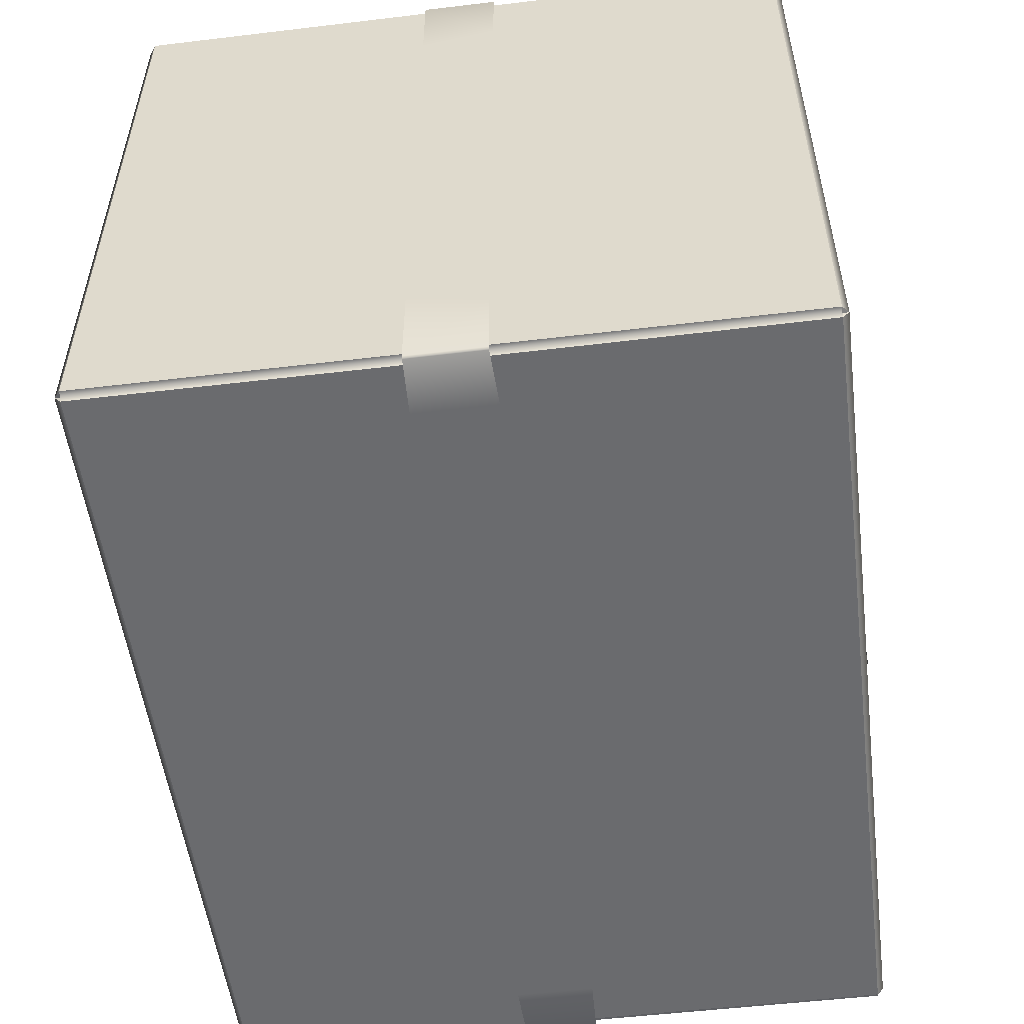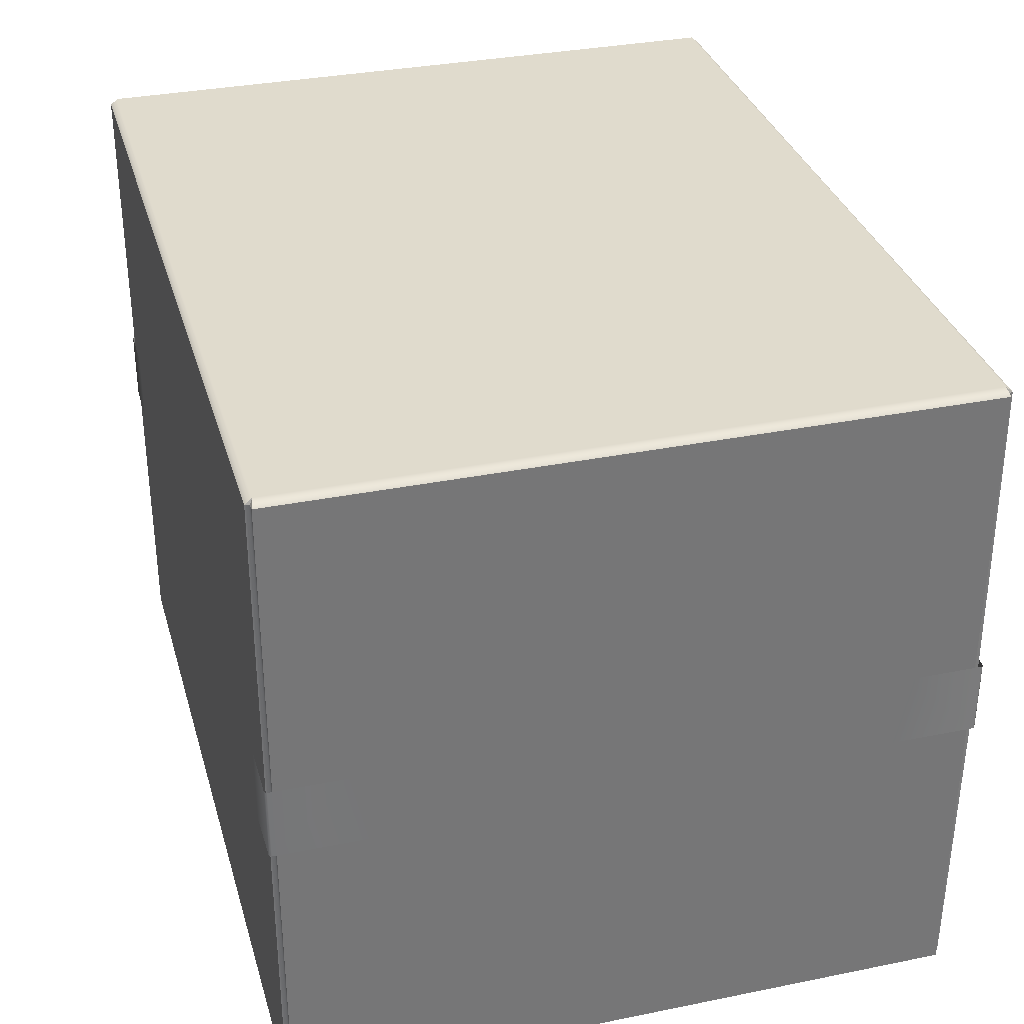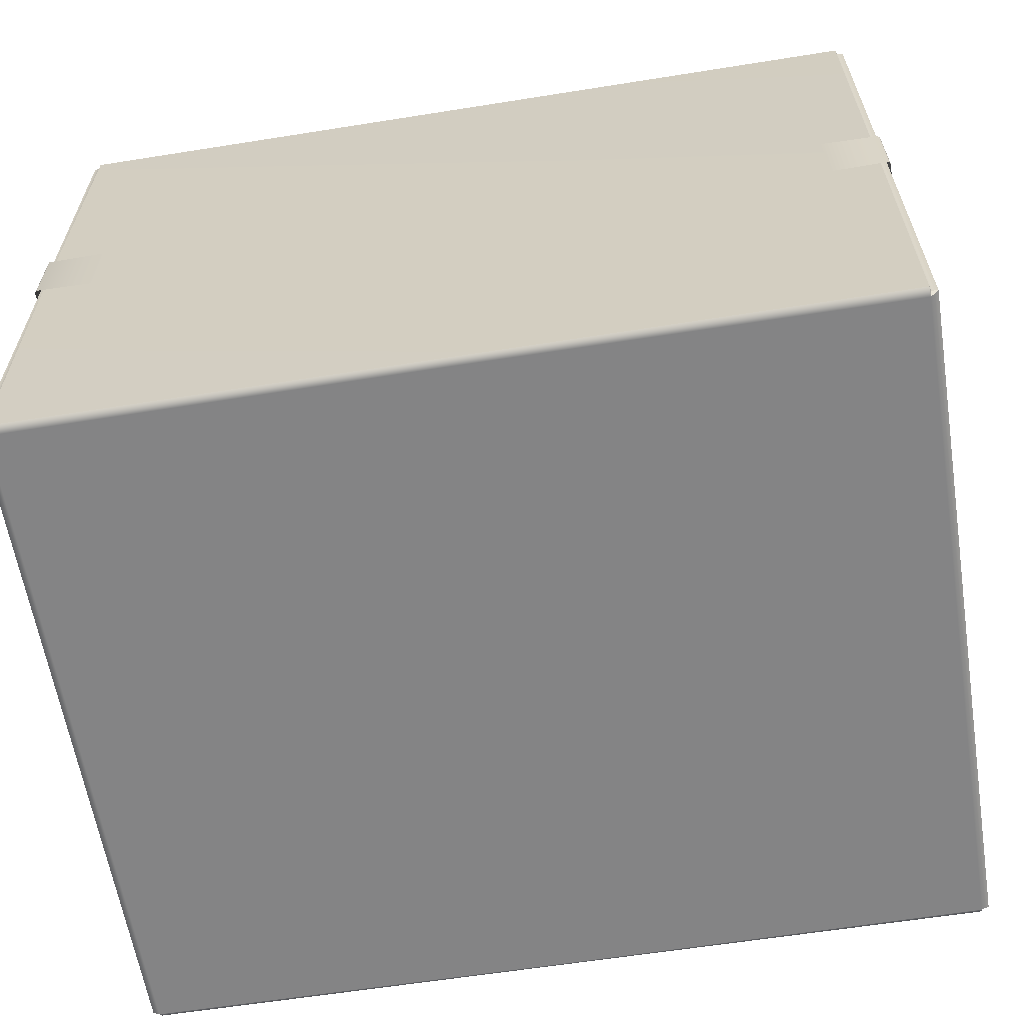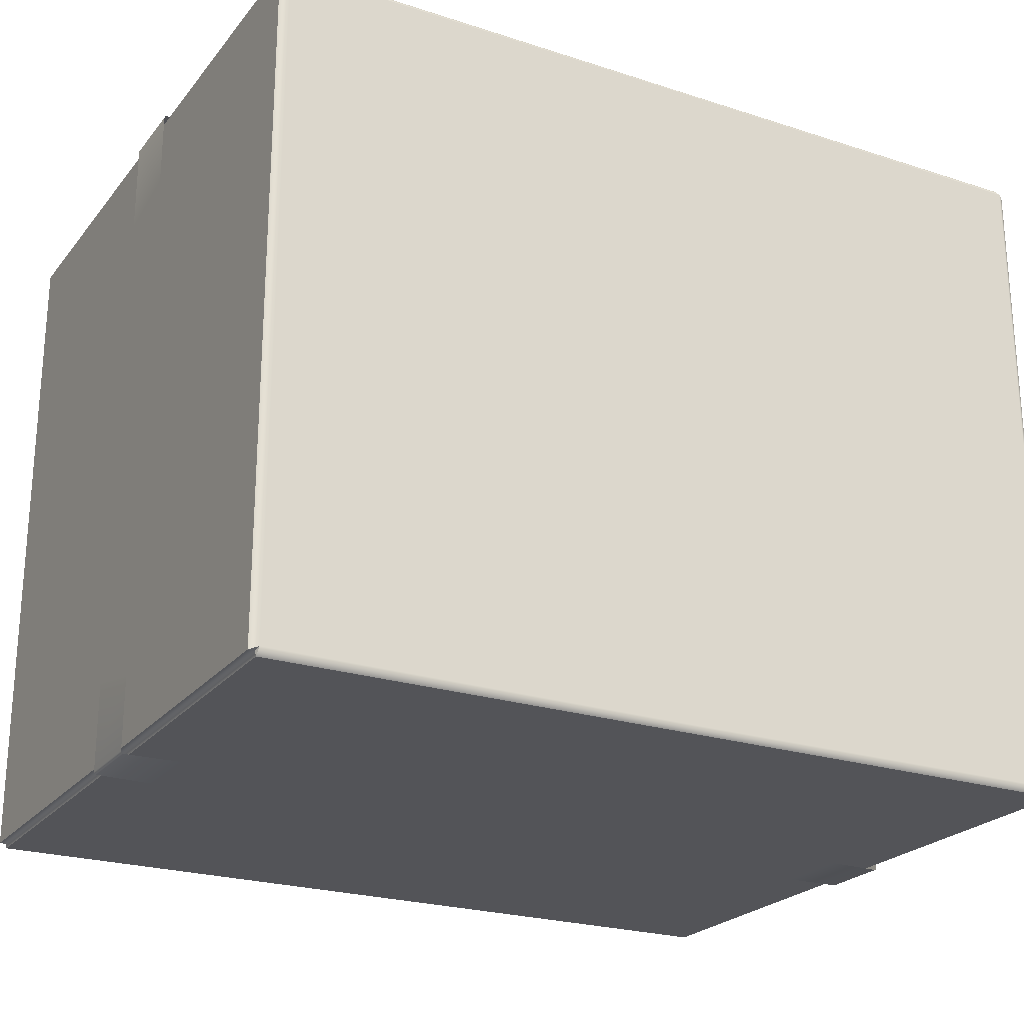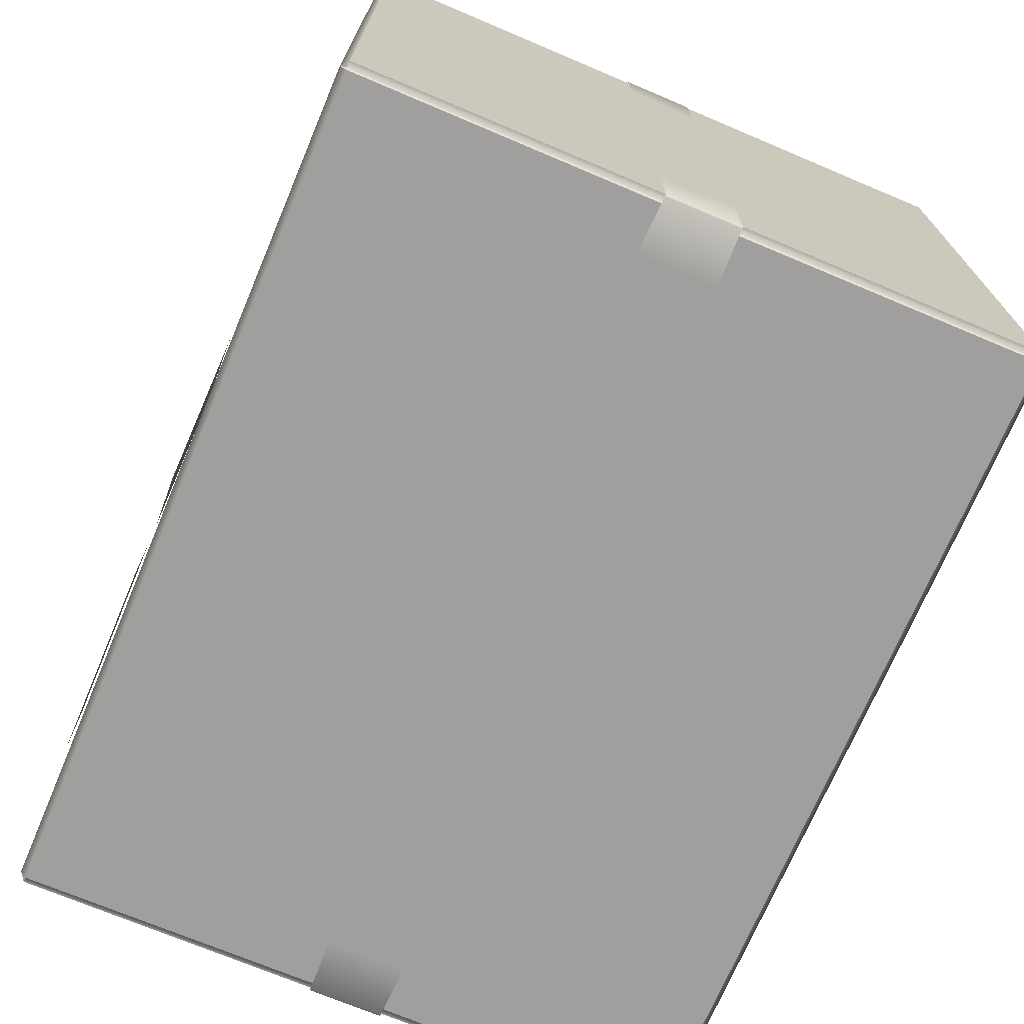
<metadata>
{"format":"obj","ext":"obj","renderer":"f3d","projection":"perspective","resolution":1024,"background":"white","views":[{"elev":-53.3,"azim":-82.7,"up":"+Y"},{"elev":33.3,"azim":74.5,"up":"+Z"},{"elev":-61.5,"azim":-170.8,"up":"+Z"},{"elev":-23.5,"azim":-28.6,"up":"+Y"},{"elev":-71.5,"azim":67.1,"up":"+Y"}]}
</metadata>
<code>
g MainCity_Prop_StorageBox_04
v 0.4305 0.6939 0.3475
v 0.4322 0.6968 0.3411
v 0.4386 0.6965 0.3411
v 0.4305 0.6939 0.3475
v 0.4309 0.7013 0.3411
v 0.4322 0.6968 0.3411
v -0.4304 0.6939 0.3475
v -0.4385 0.6965 0.3411
v -0.4321 0.6968 0.3411
v -0.4304 0.6939 0.3475
v -0.4321 0.6968 0.3411
v -0.4308 0.7013 0.3411
v 0.4305 0.6939 -0.3516
v 0.4386 0.6965 -0.3453
v 0.4322 0.6968 -0.3453
v 0.4305 0.6939 -0.3516
v 0.4322 0.6968 -0.3453
v 0.4309 0.7013 -0.3453
v -0.4304 0.6939 -0.3516
v -0.4321 0.6968 -0.3453
v -0.4385 0.6965 -0.3453
v -0.4304 0.6939 -0.3516
v -0.4308 0.7013 -0.3453
v -0.4321 0.6968 -0.3453
v 0.4305 0.006525 0.3475
v 0.4386 0.003977 0.3411
v 0.4322 0.003624 0.3411
v 0.4305 0.006525 0.3475
v 0.4322 0.003624 0.3411
v 0.4309 -0.0008912 0.3411
v -0.4304 0.006525 0.3475
v -0.4321 0.003624 0.3411
v -0.4385 0.003977 0.3411
v -0.4304 0.006525 0.3475
v -0.4308 -0.0008912 0.3411
v -0.4321 0.003624 0.3411
v 0.4305 0.006525 -0.3516
v 0.4322 0.003624 -0.3453
v 0.4386 0.003977 -0.3453
v 0.4305 0.006525 -0.3516
v 0.4309 -0.0008911 -0.3453
v 0.4322 0.003624 -0.3453
v -0.4304 0.006525 -0.3516
v -0.4385 0.003977 -0.3453
v -0.4321 0.003624 -0.3453
v -0.4304 0.006525 -0.3516
v -0.4321 0.003624 -0.3453
v -0.4308 -0.0008911 -0.3453
v 0.4386 0.3502 0.3411
v 0.4305 0.6939 0.3475
v 0.4386 0.6965 0.3411
v 0.4305 0.3502 0.3475
v 6.565e-05 0.3502 0.3475
v 6.565e-05 0.695 0.3475
v 6.565e-05 0.7013 0.3411
v 0.4309 0.7013 0.3411
v 0.4386 0.6965 0.3411
v 0.4322 0.6968 -0.002072
v 0.4386 0.6965 -0.002072
v 0.4322 0.6968 0.3411
v 0.4309 0.7013 0.3411
v 0.4303 0.7049 -0.002072
v 0.4309 0.7013 0.3411
v 6.565e-05 0.7013 0.3411
v 6.565e-05 0.7013 -0.002072
v 0.4303 0.7049 -0.002072
v 0.4386 0.6965 -0.002072
v 0.4386 0.3502 -0.002072
v 0.4386 0.3502 0.3411
v 0.4386 0.6965 0.3411
v -0.4385 0.3502 0.3411
v -0.4385 0.6965 0.3411
v -0.4304 0.6939 0.3475
v -0.4304 0.3502 0.3475
v 6.565e-05 0.3502 0.3475
v 6.565e-05 0.695 0.3475
v 6.565e-05 0.7013 0.3411
v -0.4308 0.7013 0.3411
v -0.4321 0.6968 -0.002072
v -0.4385 0.6965 0.3411
v -0.4385 0.6965 -0.002072
v -0.4321 0.6968 0.3411
v -0.4308 0.7013 0.3411
v -0.4302 0.7049 -0.002072
v 6.565e-05 0.7013 -0.002072
v 6.565e-05 0.7013 0.3411
v -0.4308 0.7013 0.3411
v -0.4302 0.7049 -0.002072
v -0.4385 0.6965 -0.002072
v -0.4385 0.6965 0.3411
v -0.4385 0.3502 0.3411
v -0.4385 0.3502 -0.002072
v 0.4305 0.6939 -0.3516
v 0.4386 0.3502 -0.3453
v 0.4386 0.6965 -0.3453
v 0.4305 0.3502 -0.3516
v 6.565e-05 0.3502 -0.3516
v 6.565e-05 0.695 -0.3516
v 6.565e-05 0.7013 -0.3453
v 0.4309 0.7013 -0.3453
v 0.4386 0.6965 -0.3453
v 0.4386 0.6965 -0.002072
v 0.4322 0.6968 -0.002072
v 0.4322 0.6968 -0.3453
v 0.4309 0.7013 -0.3453
v 0.4303 0.7049 -0.002072
v 0.4386 0.6965 -0.3453
v 0.4386 0.3502 -0.3453
v 0.4386 0.3502 -0.002072
v 0.4386 0.6965 -0.002072
v -0.4304 0.6939 -0.3516
v -0.4385 0.6965 -0.3453
v -0.4385 0.3502 -0.3453
v -0.4304 0.3502 -0.3516
v 6.565e-05 0.3502 -0.3516
v 6.565e-05 0.695 -0.3516
v 6.565e-05 0.7013 -0.3453
v -0.4308 0.7013 -0.3453
v -0.4385 0.3502 -0.002072
v -0.4385 0.3502 -0.3453
v -0.4385 0.6965 -0.3453
v -0.4385 0.6965 -0.002072
v 0.4305 0.006525 0.3475
v 0.4386 0.3502 0.3411
v 0.4386 0.003977 0.3411
v 0.4305 0.3502 0.3475
v 6.565e-05 0.3502 0.3475
v 6.565e-05 0.005429 0.3475
v 6.565e-05 -0.0008912 0.3411
v 0.4309 -0.0008912 0.3411
v 0.4322 0.003624 -0.002072
v 0.4386 0.003977 0.3411
v 0.4386 0.003977 -0.002072
v 0.4322 0.003624 0.3411
v 0.4303 -0.0008912 -0.002072
v 0.4309 -0.0008912 0.3411
v 0.4303 -0.0008912 -0.002072
v 6.565e-05 -0.0008912 -0.002072
v 6.565e-05 -0.0008912 0.3411
v 0.4309 -0.0008912 0.3411
v 0.4386 0.3502 -0.002072
v 0.4386 0.003977 -0.002072
v 0.4386 0.003977 0.3411
v 0.4386 0.3502 0.3411
v -0.4304 0.006525 0.3475
v -0.4385 0.003977 0.3411
v -0.4385 0.3502 0.3411
v -0.4304 0.3502 0.3475
v 6.565e-05 0.3502 0.3475
v 6.565e-05 0.005429 0.3475
v 6.565e-05 -0.0008912 0.3411
v -0.4308 -0.0008912 0.3411
v -0.4321 0.003624 -0.002072
v -0.4385 0.003977 -0.002072
v -0.4385 0.003977 0.3411
v -0.4321 0.003624 0.3411
v -0.4302 -0.0008912 -0.002072
v -0.4308 -0.0008912 0.3411
v 6.565e-05 -0.0008912 0.3411
v 6.565e-05 -0.0008912 -0.002072
v -0.4302 -0.0008912 -0.002072
v -0.4308 -0.0008912 0.3411
v -0.4385 0.003977 0.3411
v -0.4385 0.003977 -0.002072
v -0.4385 0.3502 -0.002072
v -0.4385 0.3502 0.3411
v 0.4386 0.3502 -0.3453
v 0.4305 0.006525 -0.3516
v 0.4386 0.003977 -0.3453
v 0.4305 0.3502 -0.3516
v 6.565e-05 0.3502 -0.3516
v 6.565e-05 0.00543 -0.3516
v 6.565e-05 -0.0008911 -0.3453
v 0.4309 -0.0008911 -0.3453
v 0.4386 0.003977 -0.3453
v 0.4322 0.003624 -0.002072
v 0.4386 0.003977 -0.002072
v 0.4322 0.003624 -0.3453
v 0.4309 -0.0008911 -0.3453
v 0.4303 -0.0008912 -0.002072
v 0.4303 -0.0008912 -0.002072
v 0.4309 -0.0008911 -0.3453
v 6.565e-05 -0.0008911 -0.3453
v 6.565e-05 -0.0008912 -0.002072
v 0.4386 0.3502 -0.3453
v 0.4386 0.003977 -0.3453
v 0.4386 0.003977 -0.002072
v 0.4386 0.3502 -0.002072
v -0.4385 0.3502 -0.3453
v -0.4385 0.003977 -0.3453
v -0.4304 0.006525 -0.3516
v -0.4304 0.3502 -0.3516
v 6.565e-05 0.3502 -0.3516
v 6.565e-05 0.00543 -0.3516
v 6.565e-05 -0.0008911 -0.3453
v -0.4308 -0.0008911 -0.3453
v -0.4385 0.003977 -0.3453
v -0.4385 0.003977 -0.002072
v -0.4321 0.003624 -0.002072
v -0.4321 0.003624 -0.3453
v -0.4308 -0.0008911 -0.3453
v -0.4302 -0.0008912 -0.002072
v 6.565e-05 -0.0008911 -0.3453
v -0.4308 -0.0008911 -0.3453
v -0.4302 -0.0008912 -0.002072
v 6.565e-05 -0.0008912 -0.002072
v -0.4385 0.3502 -0.3453
v -0.4385 0.3502 -0.002072
v -0.4385 0.003977 -0.002072
v -0.4385 0.003977 -0.3453
v 6.565e-05 0.7013 -0.3453
v 6.565e-05 0.7013 -0.002072
v -0.4302 0.7049 -0.002072
v -0.4308 0.7013 -0.3453
v -0.4308 0.7013 -0.3453
v -0.4302 0.7049 -0.002072
v -0.4321 0.6968 -0.002072
v -0.4321 0.6968 -0.3453
v -0.4385 0.6965 -0.002072
v -0.4385 0.6965 -0.3453
v 6.565e-05 0.7013 -0.002072
v 6.565e-05 0.7013 -0.3453
v 0.4309 0.7013 -0.3453
v 0.4303 0.7049 -0.002072
v -0.1071 0.1886 0.3516
v 6.565e-05 0.3368 0.3516
v 6.565e-05 0.04038 0.3516
v 0.1072 0.1886 0.3516
v -0.1112 0.1491 0.3516
v -0.3137 0.06367 0.3516
v -0.3137 0.1491 0.3516
v -0.1112 0.06367 0.3516
v 0.3788 0.7057 -0.0422
v 0.4367 0.7057 0.03597
v 0.3788 0.7057 0.03805
v 0.4367 0.7057 -0.04012
v 0.4381 0.7047 -0.04012
v 0.4381 0.7047 0.03597
v 0.4391 0.7031 -0.04012
v 0.4391 0.7031 0.03597
v 0.4391 0.6257 0.03598
v 0.4391 0.6095 -0.04012
v -0.3798 0.7052 -0.0422
v -0.3798 0.7052 0.03805
v -0.4377 0.7052 0.03597
v -0.4377 0.7052 -0.04012
v -0.4391 0.7042 -0.04012
v -0.4391 0.7042 0.03597
v -0.4401 0.7026 -0.04012
v -0.4401 0.7026 0.03597
v -0.4401 0.6252 0.03598
v -0.4401 0.609 -0.04012
v -0.3792 -0.002129 0.03805
v -0.3792 -0.002129 -0.0422
v -0.4371 -0.002129 -0.04012
v -0.4371 -0.002129 0.03597
v -0.4385 -0.001119 -0.04012
v -0.4385 -0.001119 0.03597
v -0.4394 0.0005422 -0.04012
v -0.4394 0.0005422 0.03597
v -0.4394 0.0779 0.03598
v -0.4394 0.09412 -0.04012
v 0.3798 -0.003402 0.03805
v 0.4377 -0.003402 -0.04012
v 0.3798 -0.003402 -0.0422
v 0.4377 -0.003402 0.03597
v 0.4391 -0.002393 -0.04012
v 0.4391 -0.002393 0.03597
v 0.4401 -0.0007312 -0.04012
v 0.4401 -0.0007312 0.03597
v 0.4401 0.07663 0.03598
v 0.4401 0.09284 -0.04012
v -0.1071 0.1886 0.3516
v 6.58e-05 0.3368 0.3516
v 6.58e-05 0.04038 0.3516
v 0.1072 0.1886 0.3516
v -0.3137 0.06367 0.3516
v -0.3137 0.1491 0.3516
v -0.1112 0.1491 0.3516
v -0.1112 0.06367 0.3516
v -0.2632 0.6282 0.3511
v -0.321 0.5949 0.3511
v -0.2876 0.6527 0.3511
v -0.2543 0.5949 0.3511
v -0.321 0.6616 0.3511
v -0.2632 0.5615 0.3511
v -0.3544 0.6527 0.3511
v -0.2876 0.537 0.3511
v -0.3789 0.6282 0.3511
v -0.321 0.5281 0.3511
v -0.3878 0.5949 0.3511
v -0.3544 0.537 0.3511
v -0.3789 0.5615 0.3511
v -0.2632 0.6282 0.3511
v -0.321 0.5949 0.3511
v -0.2876 0.6527 0.3511
v -0.2543 0.5949 0.3511
v -0.321 0.6616 0.3511
v -0.2632 0.5615 0.3511
v -0.3544 0.6527 0.3511
v -0.2876 0.537 0.3511
v -0.3789 0.6282 0.3511
v -0.321 0.5281 0.3511
v -0.3878 0.5949 0.3511
v -0.3544 0.537 0.3511
v -0.3789 0.5615 0.3511
g MainCity_Prop_StorageBox_04_0
f 3 2 1
f 6 5 4
f 9 8 7
f 12 11 10
f 15 14 13
f 18 17 16
f 21 20 19
f 24 23 22
f 27 26 25
f 30 29 28
f 33 32 31
f 36 35 34
f 39 38 37
f 42 41 40
f 45 44 43
f 48 47 46
f 51 50 49
f 50 52 49
f 53 52 50
f 54 53 50
f 55 54 50
f 56 55 50
f 59 58 57
f 58 60 57
f 60 58 61
f 58 62 61
f 65 64 63
f 66 65 63
f 69 68 67
f 70 69 67
f 73 72 71
f 74 73 71
f 73 74 75
f 76 73 75
f 73 76 77
f 78 73 77
f 81 80 79
f 80 82 79
f 82 83 79
f 83 84 79
f 87 86 85
f 88 87 85
f 91 90 89
f 92 91 89
f 95 94 93
f 94 96 93
f 96 97 93
f 97 98 93
f 98 99 93
f 99 100 93
f 103 102 101
f 104 103 101
f 103 104 105
f 106 103 105
f 109 108 107
f 110 109 107
f 113 112 111
f 114 113 111
f 114 111 115
f 111 116 115
f 117 116 111
f 118 117 111
f 121 120 119
f 122 121 119
f 125 124 123
f 124 126 123
f 126 127 123
f 127 128 123
f 128 129 123
f 129 130 123
f 133 132 131
f 132 134 131
f 131 134 135
f 134 136 135
f 139 138 137
f 140 139 137
f 143 142 141
f 144 143 141
f 147 146 145
f 148 147 145
f 148 145 149
f 145 150 149
f 151 150 145
f 152 151 145
f 155 154 153
f 156 155 153
f 156 153 157
f 158 156 157
f 161 160 159
f 162 161 159
f 165 164 163
f 166 165 163
f 169 168 167
f 168 170 167
f 171 170 168
f 172 171 168
f 173 172 168
f 174 173 168
f 177 176 175
f 176 178 175
f 179 178 176
f 180 179 176
f 183 182 181
f 184 183 181
f 187 186 185
f 188 187 185
f 191 190 189
f 192 191 189
f 191 192 193
f 194 191 193
f 191 194 195
f 196 191 195
f 199 198 197
f 200 199 197
f 199 200 201
f 202 199 201
f 205 204 203
f 206 205 203
f 209 208 207
f 210 209 207
f 213 212 211
f 214 213 211
f 217 216 215
f 218 217 215
f 219 217 218
f 220 219 218
f 223 222 221
f 224 223 221
f 227 226 225
f 227 228 226
f 231 230 229
f 230 232 229
f 235 234 233
f 234 236 233
f 237 236 234
f 238 237 234
f 239 237 238
f 240 239 238
f 240 241 239
f 241 242 239
f 245 244 243
f 246 245 243
f 245 246 247
f 248 245 247
f 248 247 249
f 250 248 249
f 250 249 251
f 249 252 251
f 255 254 253
f 256 255 253
f 257 255 256
f 258 257 256
f 259 257 258
f 260 259 258
f 260 261 259
f 261 262 259
f 265 264 263
f 264 266 263
f 264 267 266
f 267 268 266
f 267 269 268
f 269 270 268
f 271 270 269
f 272 271 269
f 275 274 273
f 275 276 274
f 279 278 277
f 280 279 277
f 283 282 281
f 281 282 284
f 285 282 283
f 284 282 286
f 287 282 285
f 286 282 288
f 289 282 287
f 288 282 290
f 291 282 289
f 290 282 292
f 293 282 291
f 292 282 293
f 296 295 294
f 294 295 297
f 298 295 296
f 297 295 299
f 300 295 298
f 299 295 301
f 302 295 300
f 301 295 303
f 304 295 302
f 303 295 305
f 306 295 304
f 305 295 306

</code>
